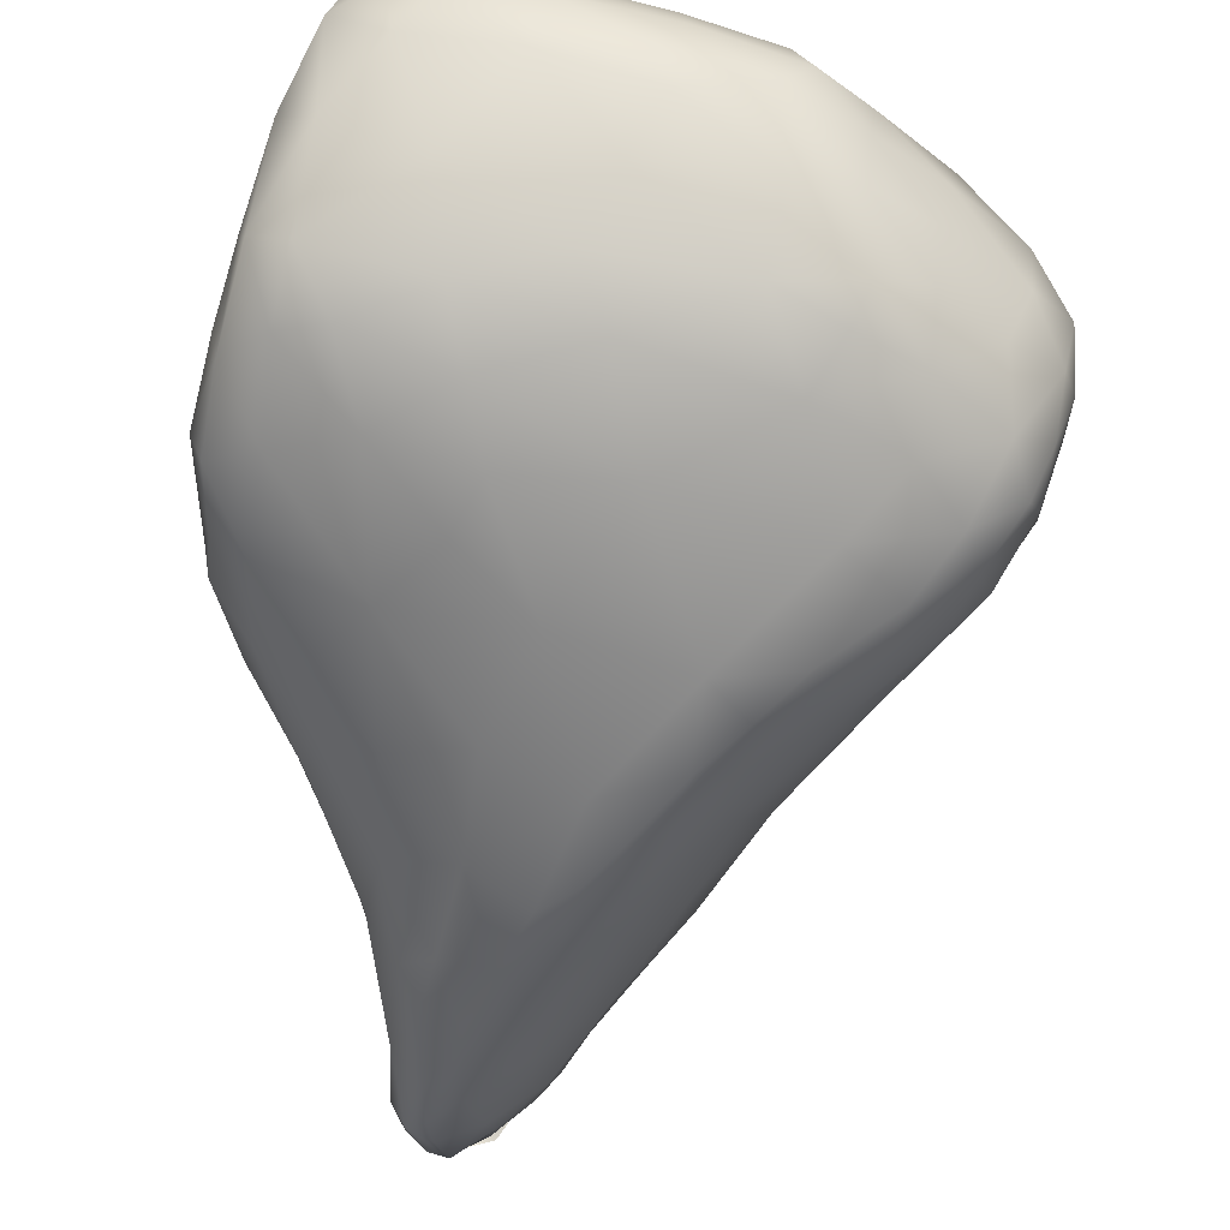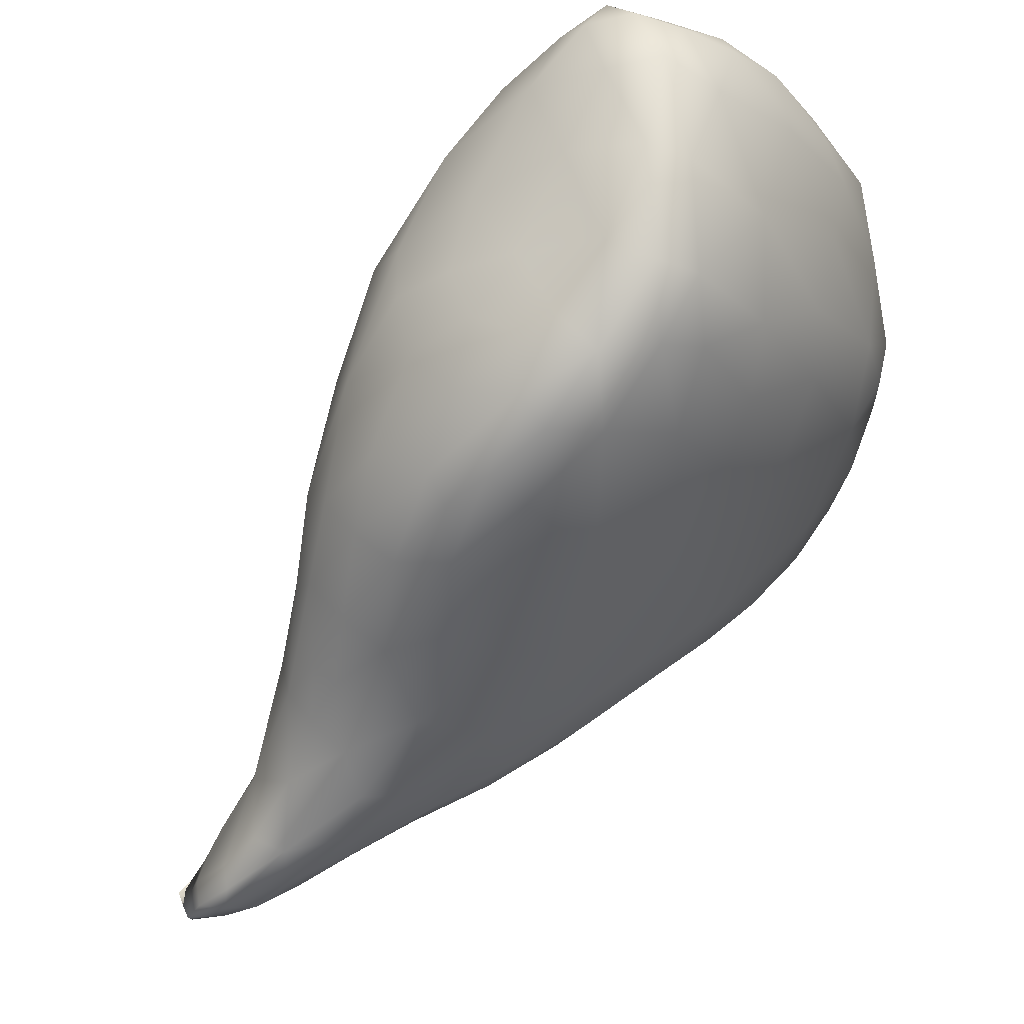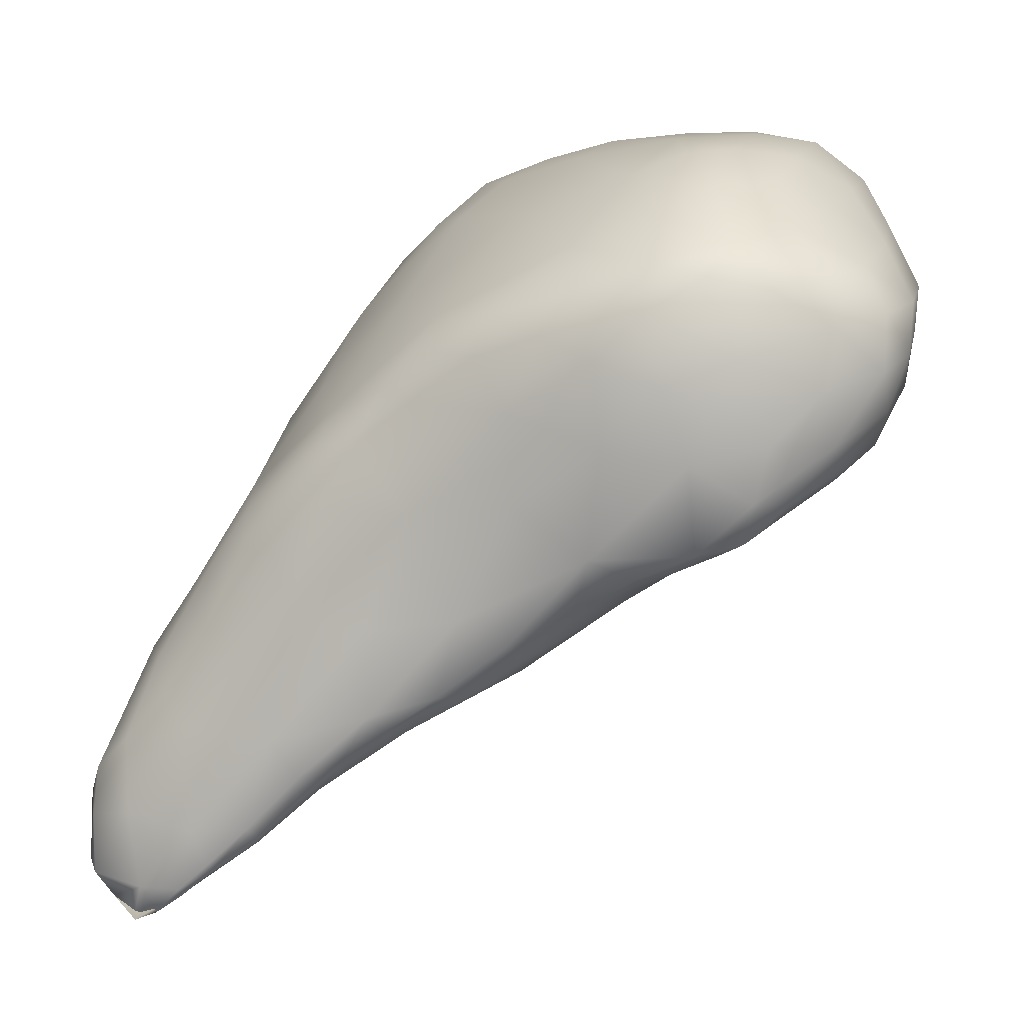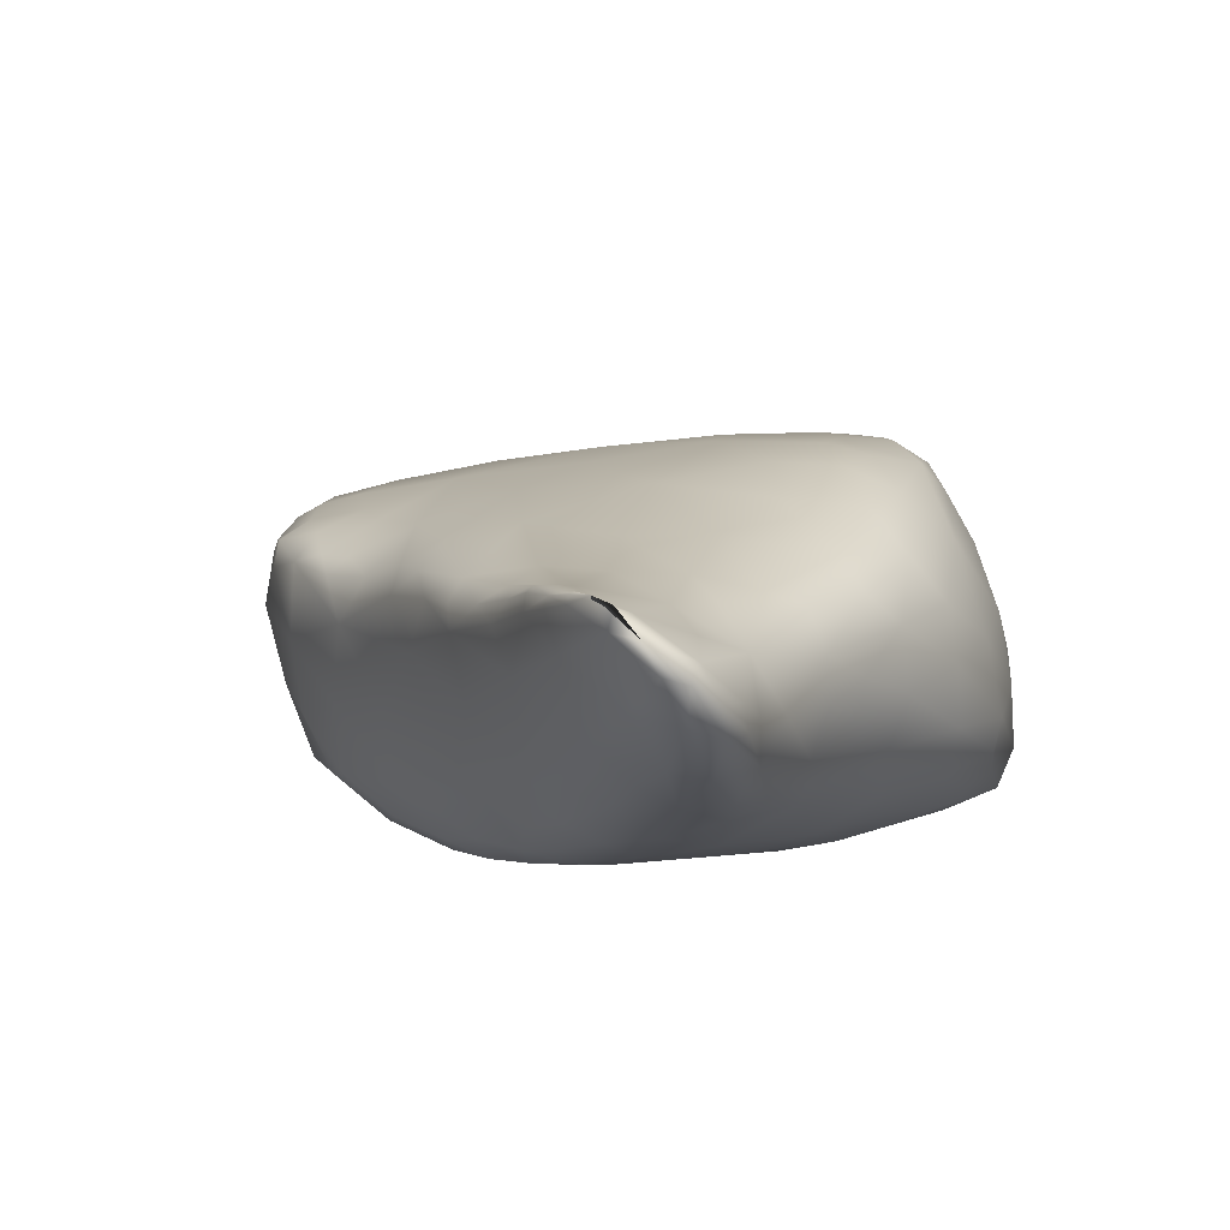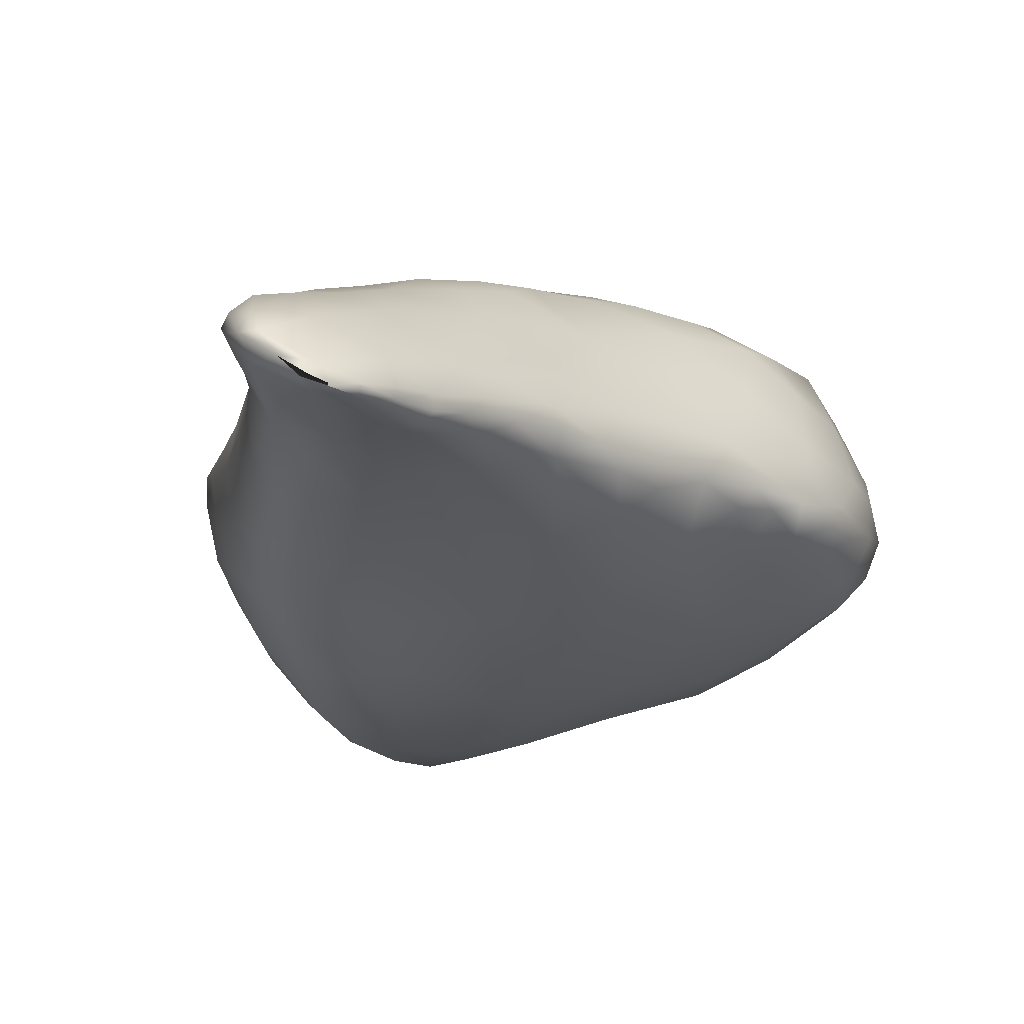
<metadata>
{"format":"obj","ext":"obj","renderer":"f3d","projection":"perspective","resolution":1024,"background":"white","views":[{"elev":68.9,"azim":-169.7,"up":"+Y"},{"elev":-14.0,"azim":123.0,"up":"+Z"},{"elev":1.9,"azim":-111.4,"up":"+Y"},{"elev":-44.3,"azim":7.3,"up":"+Z"},{"elev":-61.3,"azim":-160.8,"up":"+Y"}]}
</metadata>
<code>
v 6633 4751 3133
v 6655 4764 3133
v 6620 4726 3151
v 6646 4815 3134
v 6675 4837 3139
v 6596 4820 3162
v 6653 4867 3141
v 6593 4702 3169
v 6602 4702 3169
v 6592 4738 3174
v 6679 4800 3144
v 6661 4781 3174
v 6693 4854 3159
v 6620 4901 3166
v 6696 4939 3197
v 6658 4918 3167
v 6690 4846 3188
v 6700 4897 3215
v 6668 5001 3210
v 6621 4992 3204
v 6582 4710 3190
v 6611 4751 3206
v 6559 4738 3210
v 6657 4814 3236
v 6542 4805 3219
v 6553 4917 3217
v 6588 4954 3202
v 6694 5046 3252
v 6565 4736 3222
v 6562 4730 3214
v 6536 4768 3237
v 6720 4963 3272
v 6557 5023 3241
v 6596 5088 3253
v 6655 5075 3256
v 6539 4762 3247
v 6694 4890 3284
v 6511 4809 3275
v 6486 4907 3295
v 6477 5051 3313
v 6734 5049 3298
v 6540 5118 3278
v 6632 4847 3308
v 6498 5111 3303
v 6566 5161 3294
v 6637 5185 3321
v 6718 5141 3327
v 6522 4792 3290
v 6515 4798 3287
v 6555 4816 3309
v 6754 5020 3333
v 6756 4988 3367
v 6456 5164 3345
v 6488 5179 3327
v 6525 5188 3318
v 6474 4867 3323
v 6423 4937 3386
v 6423 5029 3381
v 6493 4831 3315
v 6578 4880 3387
v 6668 4901 3356
v 6780 5071 3366
v 6490 5232 3353
v 6530 5266 3376
v 6490 4852 3352
v 6643 4914 3409
v 6457 4884 3365
v 6424 4919 3406
v 6706 4944 3410
v 6744 4968 3406
v 6788 5047 3390
v 6802 5155 3392
v 6444 5232 3376
v 6725 5261 3390
v 6440 5292 3409
v 6632 5294 3399
v 6826 5115 3427
v 6394 5154 3419
v 6787 5230 3402
v 6441 5373 3473
v 6741 5386 3482
v 6512 4885 3407
v 6437 4918 3435
v 6826 5069 3473
v 6392 5275 3430
v 6802 5306 3446
v 6394 5332 3452
v 6588 5395 3484
v 6394 4957 3453
v 6796 5026 3475
v 6363 5044 3469
v 6872 5216 3470
v 6856 5277 3465
v 6310 5266 3502
v 6678 5453 3531
v 6386 4963 3495
v 6481 4969 3553
v 6575 4950 3504
v 6774 5017 3521
v 6876 5167 3507
v 6906 5304 3513
v 6347 5324 3477
v 6350 5370 3499
v 6862 5376 3512
v 6350 5012 3516
v 6313 5167 3509
v 6291 5344 3529
v 6653 5498 3577
v 6408 4983 3558
v 6664 4986 3530
v 6838 5073 3569
v 6918 5292 3546
v 6239 5318 3572
v 6904 5355 3535
v 6276 5393 3566
v 6910 5430 3573
v 6344 5444 3589
v 6853 5464 3578
v 6360 5001 3547
v 6276 5110 3581
v 6871 5122 3547
v 6909 5210 3579
v 6248 5225 3583
v 6765 5502 3593
v 6314 5050 3582
v 6804 5059 3624
v 6522 5492 3597
v 6359 5059 3659
v 6594 5047 3674
v 6719 5044 3633
v 6264 5088 3629
v 6887 5161 3671
v 6200 5291 3631
v 6217 5367 3615
v 6931 5408 3607
v 6289 5078 3642
v 6927 5272 3674
v 6933 5331 3627
v 6237 5421 3632
v 6290 5478 3665
v 6906 5490 3647
v 6682 5546 3645
v 6856 5535 3659
v 6223 5115 3680
v 6200 5209 3663
v 6185 5405 3676
v 6394 5528 3680
v 6802 5556 3667
v 6256 5094 3666
v 6935 5356 3700
v 6169 5320 3707
v 6935 5401 3678
v 6924 5453 3689
v 6292 5510 3736
v 6566 5565 3692
v 6459 5064 3701
v 6308 5105 3719
v 6781 5087 3716
v 6838 5110 3695
v 6210 5443 3718
v 6893 5553 3736
v 6911 5503 3761
v 6713 5087 3731
v 6244 5115 3720
v 6909 5243 3748
v 6918 5318 3761
v 6164 5229 3738
v 6169 5392 3743
v 6368 5554 3741
v 6848 5576 3729
v 6712 5579 3714
v 6201 5128 3727
v 6186 5169 3730
v 6861 5177 3807
v 6885 5227 3812
v 6353 5558 3791
v 6444 5578 3762
v 6607 5592 3756
v 6379 5158 3829
v 6767 5122 3790
v 6225 5151 3779
v 6286 5140 3775
v 6187 5170 3774
v 6166 5229 3816
v 6155 5289 3799
v 6155 5351 3812
v 6919 5403 3764
v 6171 5407 3809
v 6228 5463 3799
v 6896 5543 3863
v 6743 5598 3820
v 6813 5132 3774
v 6267 5186 3848
v 6299 5517 3815
v 6854 5573 3852
v 6581 5602 3843
v 6654 5143 3832
v 6196 5205 3841
v 6445 5587 3862
v 6778 5179 3858
v 6222 5194 3846
v 6902 5333 3844
v 6902 5448 3872
v 6374 5554 3880
v 6516 5125 3797
v 6871 5278 3913
v 6160 5308 3871
v 6166 5371 3877
v 6211 5424 3874
v 6302 5495 3885
v 6226 5231 3897
v 6836 5230 3901
v 6216 5386 3938
v 6873 5555 3964
v 6556 5604 3918
v 6681 5603 3936
v 6806 5582 3942
v 6465 5583 3952
v 6524 5206 3910
v 6653 5230 3937
v 6757 5260 3959
v 6188 5267 3891
v 6295 5240 3923
v 6883 5395 3962
v 6300 5454 3951
v 6885 5489 3960
v 6378 5520 3952
v 6190 5328 3918
v 6401 5257 3959
v 6240 5296 3941
v 6828 5279 3961
v 6296 5408 3991
v 6583 5596 3963
v 6683 5587 4004
v 6769 5580 4000
v 6335 5305 3986
v 6664 5296 4002
v 6797 5309 4002
v 6750 5318 4013
v 6246 5356 3957
v 6435 5539 3999
v 6554 5293 3998
v 6439 5331 4025
v 6845 5335 3989
v 6314 5361 3996
v 6874 5458 4021
v 6378 5484 3999
v 6862 5512 4026
v 6548 5566 4005
v 6826 5553 4012
v 6389 5364 4029
v 6801 5369 4036
v 6851 5414 4028
v 6462 5510 4031
v 6567 5527 4040
v 6662 5548 4036
v 6748 5556 4030
v 6682 5365 4044
v 6399 5427 4029
v 6848 5470 4052
v 6620 5510 4056
v 6705 5514 4058
v 6462 5400 4055
v 6551 5372 4047
v 6623 5411 4064
v 6765 5425 4064
v 6689 5430 4062
v 6817 5431 4053
v 6526 5466 4052
v 6631 5463 4064
v 6739 5473 4070
v 6794 5506 4047
v 6558 5422 4056
v 6793 5460 4057
f 1 2 3
f 2 1 4
f 2 4 5
f 4 1 6
f 7 5 4
f 8 9 3
f 1 3 10
f 3 9 10
f 6 1 10
f 2 11 12
f 2 5 11
f 11 5 13
f 4 6 14
f 15 13 5
f 16 15 5
f 7 4 14
f 7 16 5
f 16 7 14
f 2 12 3
f 12 11 17
f 11 13 17
f 18 17 13
f 15 18 13
f 16 19 15
f 16 14 20
f 16 20 19
f 21 9 8
f 3 22 8
f 9 21 10
f 22 3 12
f 23 10 21
f 12 24 22
f 25 10 23
f 10 25 6
f 25 26 6
f 14 6 26
f 14 26 27
f 14 27 20
f 15 19 28
f 21 29 30
f 21 8 29
f 8 22 29
f 30 23 21
f 25 23 31
f 18 15 32
f 26 33 27
f 27 33 20
f 34 20 33
f 19 35 28
f 19 20 35
f 23 30 36
f 24 12 37
f 25 31 38
f 39 25 38
f 17 37 12
f 25 39 26
f 39 40 26
f 15 41 32
f 34 33 42
f 34 35 20
f 30 29 36
f 23 36 31
f 24 43 22
f 37 17 18
f 37 18 32
f 26 40 33
f 44 33 40
f 15 28 41
f 33 44 42
f 34 42 45
f 34 46 35
f 45 46 34
f 47 28 35
f 29 48 36
f 49 36 48
f 50 29 22
f 31 36 38
f 22 43 50
f 24 37 43
f 32 41 51
f 51 52 32
f 53 44 40
f 44 54 42
f 35 46 47
f 54 55 42
f 45 42 55
f 48 29 50
f 36 49 38
f 39 38 56
f 57 39 56
f 58 39 57
f 40 39 58
f 44 53 54
f 28 47 41
f 38 49 59
f 48 59 49
f 56 38 59
f 43 60 50
f 61 43 37
f 37 32 52
f 51 41 62
f 54 63 55
f 55 64 45
f 63 64 55
f 45 64 46
f 65 59 48
f 43 66 60
f 61 66 43
f 67 57 56
f 67 68 57
f 37 69 61
f 69 37 70
f 70 37 52
f 52 51 71
f 51 62 71
f 41 72 62
f 41 47 72
f 73 54 53
f 54 73 63
f 47 46 74
f 73 75 63
f 64 76 46
f 74 46 76
f 64 63 75
f 48 50 65
f 59 65 67
f 59 67 56
f 71 62 77
f 40 78 53
f 58 78 40
f 72 77 62
f 47 79 72
f 73 53 78
f 74 79 47
f 75 80 64
f 81 74 76
f 65 50 82
f 50 60 82
f 67 83 68
f 83 67 65
f 61 69 66
f 77 84 71
f 78 85 73
f 73 85 75
f 86 79 74
f 85 87 75
f 80 88 64
f 88 76 64
f 81 86 74
f 80 75 87
f 82 83 65
f 68 83 89
f 68 89 57
f 90 70 52
f 84 52 71
f 58 57 91
f 58 91 78
f 72 92 77
f 92 72 93
f 72 79 93
f 85 78 94
f 93 79 86
f 88 81 76
f 81 88 95
f 89 83 96
f 82 97 83
f 60 98 82
f 60 66 98
f 70 99 69
f 70 90 99
f 89 91 57
f 90 52 84
f 92 100 77
f 92 93 101
f 94 102 85
f 85 102 87
f 102 103 87
f 103 80 87
f 104 86 81
f 89 105 91
f 100 84 77
f 78 91 106
f 94 78 106
f 94 107 102
f 86 104 93
f 107 103 102
f 95 88 108
f 83 109 96
f 97 109 83
f 98 97 82
f 66 110 98
f 89 96 105
f 69 110 66
f 69 99 110
f 111 90 84
f 112 100 92
f 101 112 92
f 107 94 113
f 114 112 101
f 93 114 101
f 107 115 103
f 104 114 93
f 114 104 116
f 80 103 117
f 104 81 118
f 109 119 96
f 105 96 119
f 99 90 111
f 120 91 105
f 111 84 121
f 91 120 106
f 84 100 121
f 100 112 122
f 106 123 94
f 113 94 123
f 117 103 115
f 116 104 118
f 81 95 124
f 118 81 124
f 105 119 125
f 126 99 111
f 121 100 122
f 127 88 80
f 127 80 117
f 88 127 108
f 124 95 108
f 109 128 119
f 98 129 97
f 110 129 98
f 119 128 125
f 99 130 110
f 120 105 125
f 120 125 131
f 121 122 132
f 113 123 133
f 134 113 133
f 107 113 134
f 114 135 112
f 107 134 115
f 114 116 135
f 128 136 125
f 125 136 131
f 111 121 132
f 137 132 122
f 106 120 123
f 122 112 138
f 112 135 138
f 134 139 115
f 115 139 117
f 117 139 140
f 116 118 141
f 135 116 141
f 108 142 124
f 143 118 124
f 142 108 127
f 110 130 129
f 99 126 130
f 144 120 131
f 123 120 145
f 139 134 146
f 117 140 147
f 118 143 141
f 124 142 148
f 131 136 149
f 131 149 144
f 120 144 145
f 122 138 137
f 137 138 150
f 133 151 134
f 151 146 134
f 138 135 152
f 135 153 152
f 147 140 154
f 117 147 127
f 124 148 143
f 142 127 155
f 128 109 156
f 97 156 109
f 157 136 128
f 126 158 130
f 149 136 157
f 126 159 158
f 111 132 159
f 145 133 123
f 133 145 151
f 138 152 150
f 140 139 160
f 140 160 154
f 135 141 153
f 141 161 162
f 162 153 141
f 161 141 143
f 127 147 155
f 97 129 156
f 130 163 129
f 130 158 163
f 149 157 164
f 126 111 159
f 164 144 149
f 132 137 165
f 166 165 137
f 151 145 167
f 166 137 150
f 168 146 151
f 146 168 160
f 139 146 160
f 147 154 169
f 143 148 170
f 161 143 170
f 142 155 171
f 148 142 171
f 170 148 171
f 144 172 173
f 164 172 144
f 145 144 173
f 174 159 132
f 175 174 132
f 173 167 145
f 132 165 175
f 169 154 176
f 147 169 177
f 147 177 155
f 178 171 155
f 128 179 157
f 156 179 128
f 158 180 163
f 164 181 172
f 157 182 164
f 172 183 173
f 167 173 184
f 167 185 151
f 185 186 151
f 151 186 168
f 166 150 187
f 150 152 187
f 168 188 160
f 152 153 187
f 160 189 154
f 190 162 161
f 169 176 177
f 155 177 178
f 171 178 191
f 170 171 191
f 181 164 182
f 192 180 158
f 159 192 158
f 172 181 183
f 193 181 182
f 159 174 192
f 183 184 173
f 184 185 167
f 160 188 189
f 187 153 162
f 154 189 194
f 194 176 154
f 161 195 190
f 195 161 170
f 177 196 178
f 179 182 157
f 163 197 129
f 180 197 163
f 181 198 183
f 168 186 188
f 177 176 199
f 177 199 196
f 178 196 191
f 195 170 191
f 200 197 180
f 192 200 180
f 193 201 181
f 175 165 202
f 165 166 202
f 202 166 187
f 187 162 203
f 162 190 203
f 204 176 194
f 156 129 205
f 205 129 197
f 174 200 192
f 201 198 181
f 206 174 175
f 175 202 206
f 184 207 185
f 185 207 186
f 208 188 186
f 189 188 209
f 189 210 194
f 210 204 194
f 176 204 199
f 179 156 205
f 179 193 182
f 201 211 198
f 193 211 201
f 206 212 174
f 198 184 183
f 208 209 188
f 213 209 208
f 189 209 210
f 214 190 195
f 199 215 196
f 191 196 216
f 195 191 217
f 174 212 200
f 207 208 186
f 199 218 215
f 196 215 216
f 191 216 217
f 205 219 179
f 200 220 197
f 221 220 200
f 212 221 200
f 198 222 184
f 222 198 211
f 193 223 211
f 184 222 207
f 203 224 202
f 213 225 209
f 209 225 210
f 203 190 226
f 204 227 218
f 204 218 199
f 205 197 219
f 223 193 179
f 208 207 228
f 228 213 208
f 202 187 203
f 227 210 225
f 210 227 204
f 190 214 226
f 219 197 220
f 229 223 179
f 219 229 179
f 211 230 222
f 230 211 223
f 212 231 221
f 212 206 231
f 222 228 207
f 213 232 225
f 217 214 195
f 215 218 233
f 216 215 233
f 216 233 234
f 216 234 235
f 236 223 229
f 237 220 221
f 231 238 221
f 230 223 236
f 221 239 237
f 222 230 228
f 240 228 230
f 206 202 224
f 228 240 213
f 232 213 240
f 203 226 224
f 227 241 218
f 217 216 235
f 219 242 229
f 219 220 242
f 242 220 237
f 229 243 236
f 239 221 238
f 231 244 238
f 231 206 244
f 230 245 240
f 236 245 230
f 244 206 224
f 245 232 240
f 224 226 246
f 225 247 227
f 247 241 227
f 226 214 248
f 233 218 249
f 218 241 249
f 233 249 234
f 235 250 217
f 250 214 217
f 251 236 243
f 238 252 239
f 244 252 238
f 251 245 236
f 224 253 244
f 253 224 246
f 232 247 225
f 246 226 248
f 241 247 254
f 214 250 248
f 241 254 249
f 255 256 249
f 256 257 234
f 234 249 256
f 234 257 235
f 242 243 229
f 237 239 258
f 258 242 237
f 252 258 239
f 252 244 253
f 251 259 245
f 245 259 232
f 260 253 246
f 232 259 247
f 248 260 246
f 247 259 254
f 255 261 256
f 262 256 261
f 249 254 255
f 257 256 262
f 235 257 250
f 243 263 251
f 264 263 243
f 242 264 243
f 264 242 258
f 258 265 264
f 258 252 266
f 263 259 251
f 258 267 265
f 266 267 258
f 268 266 252
f 252 253 268
f 253 260 268
f 269 259 263
f 267 270 265
f 267 271 270
f 266 271 267
f 269 270 261
f 262 261 270
f 271 262 270
f 259 269 254
f 261 255 269
f 272 262 271
f 272 260 248
f 255 254 269
f 248 250 272
f 257 262 272
f 250 257 272
f 273 263 264
f 264 265 273
f 273 269 263
f 274 266 268
f 265 270 273
f 274 271 266
f 268 260 274
f 270 269 273
f 274 272 271
f 260 272 274

</code>
